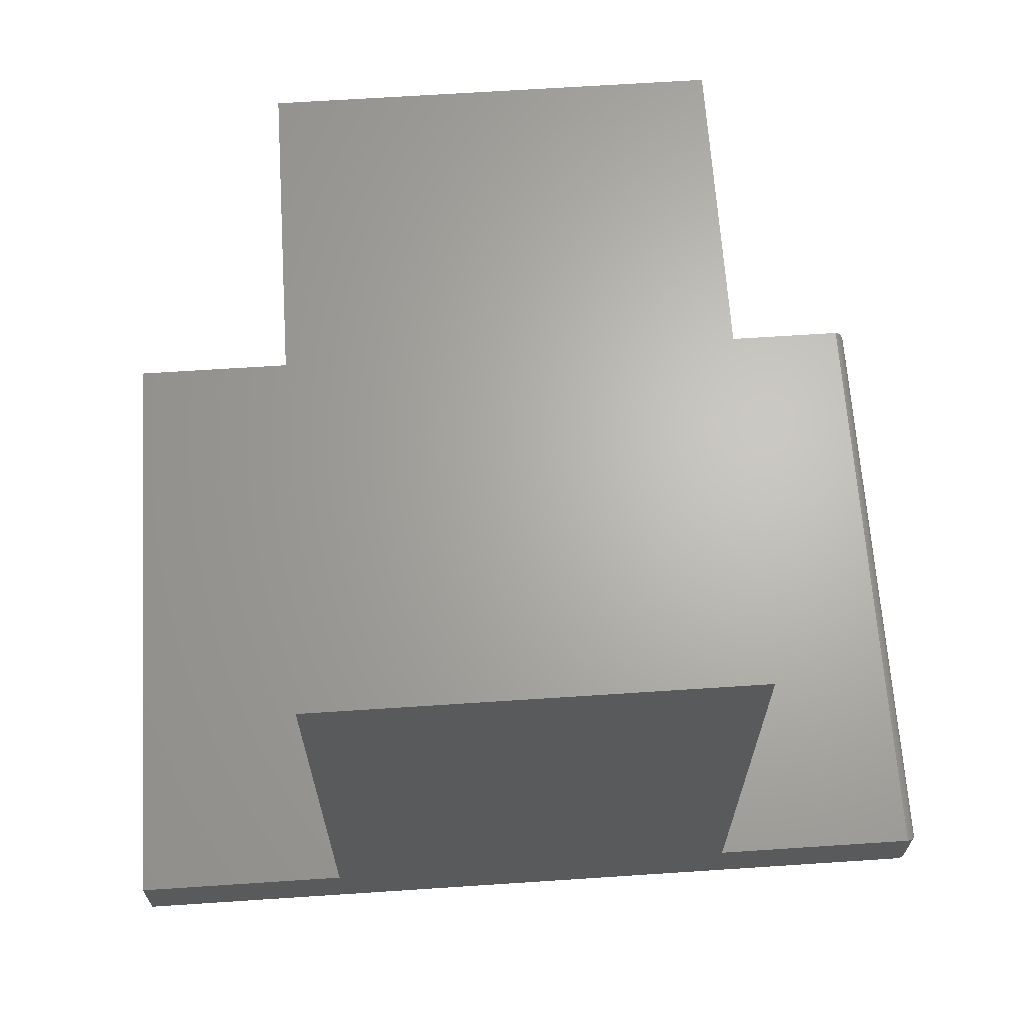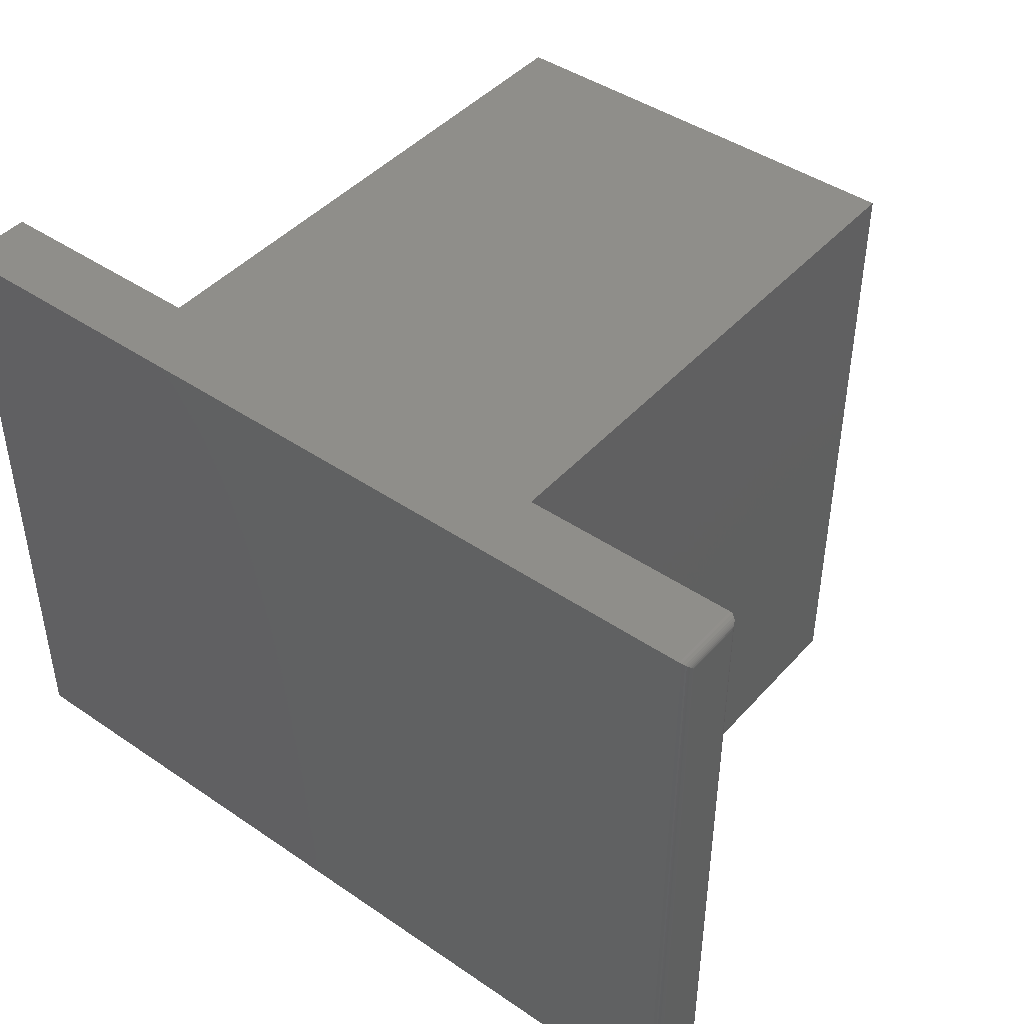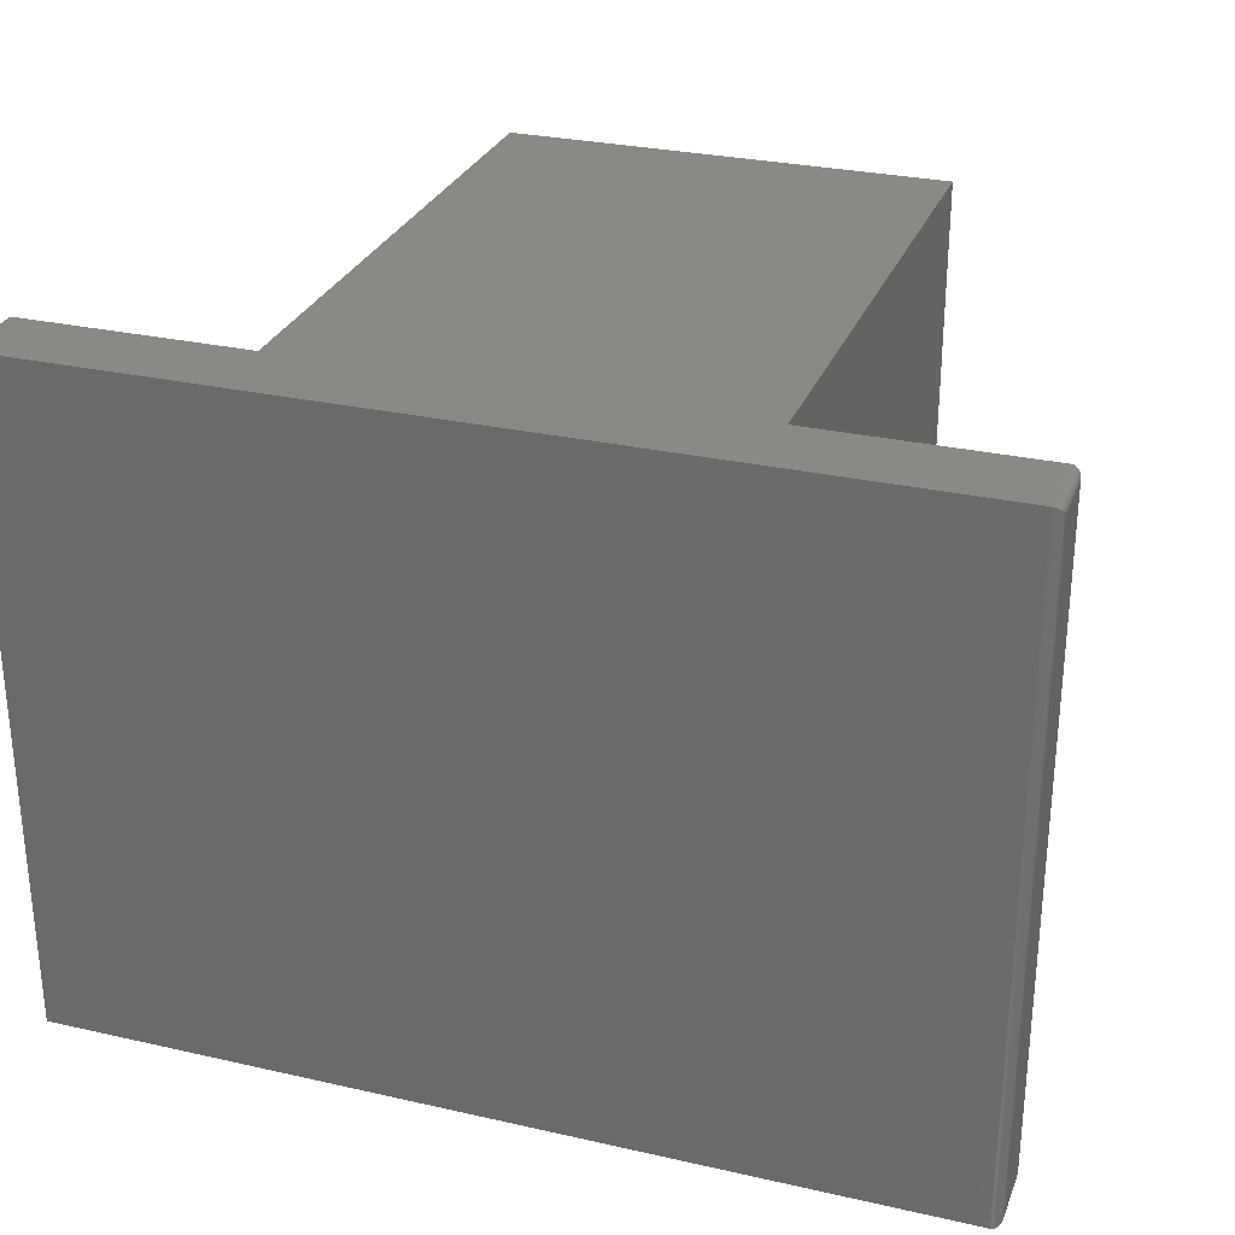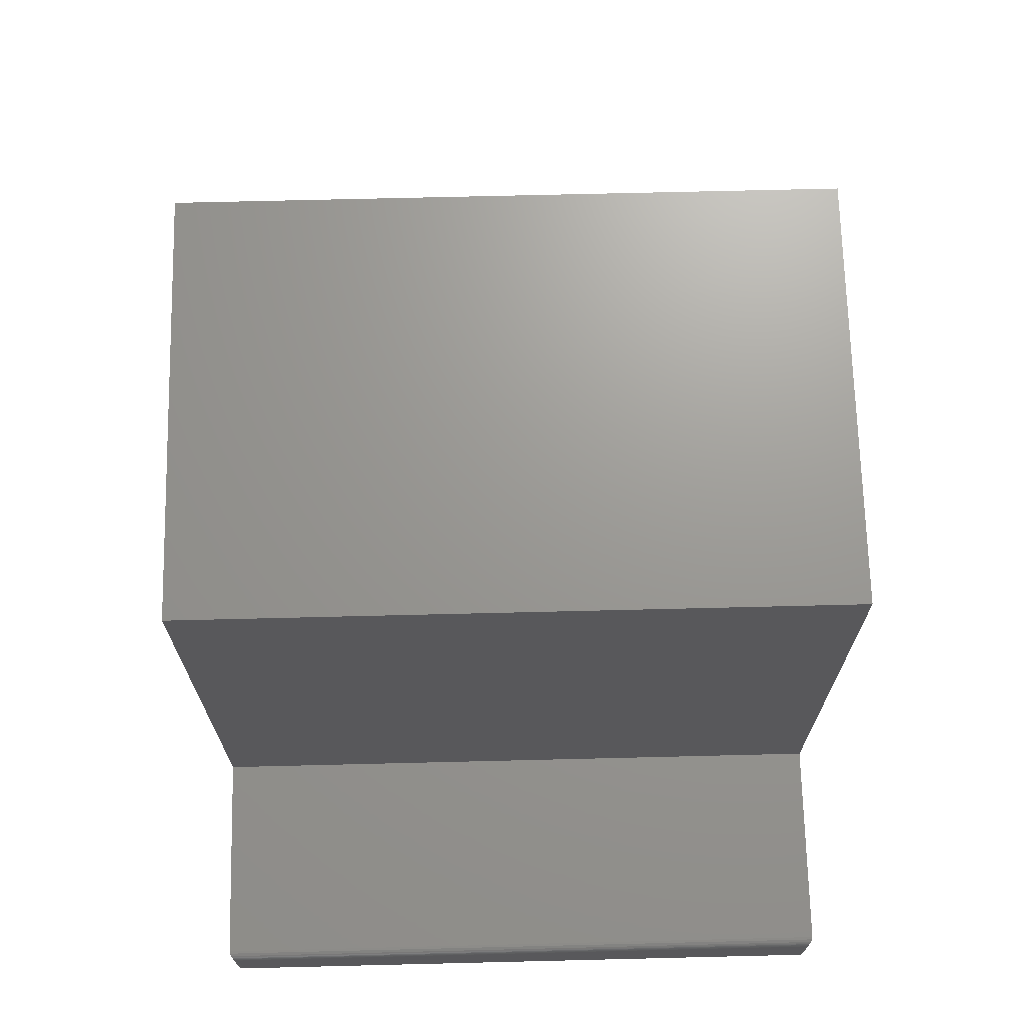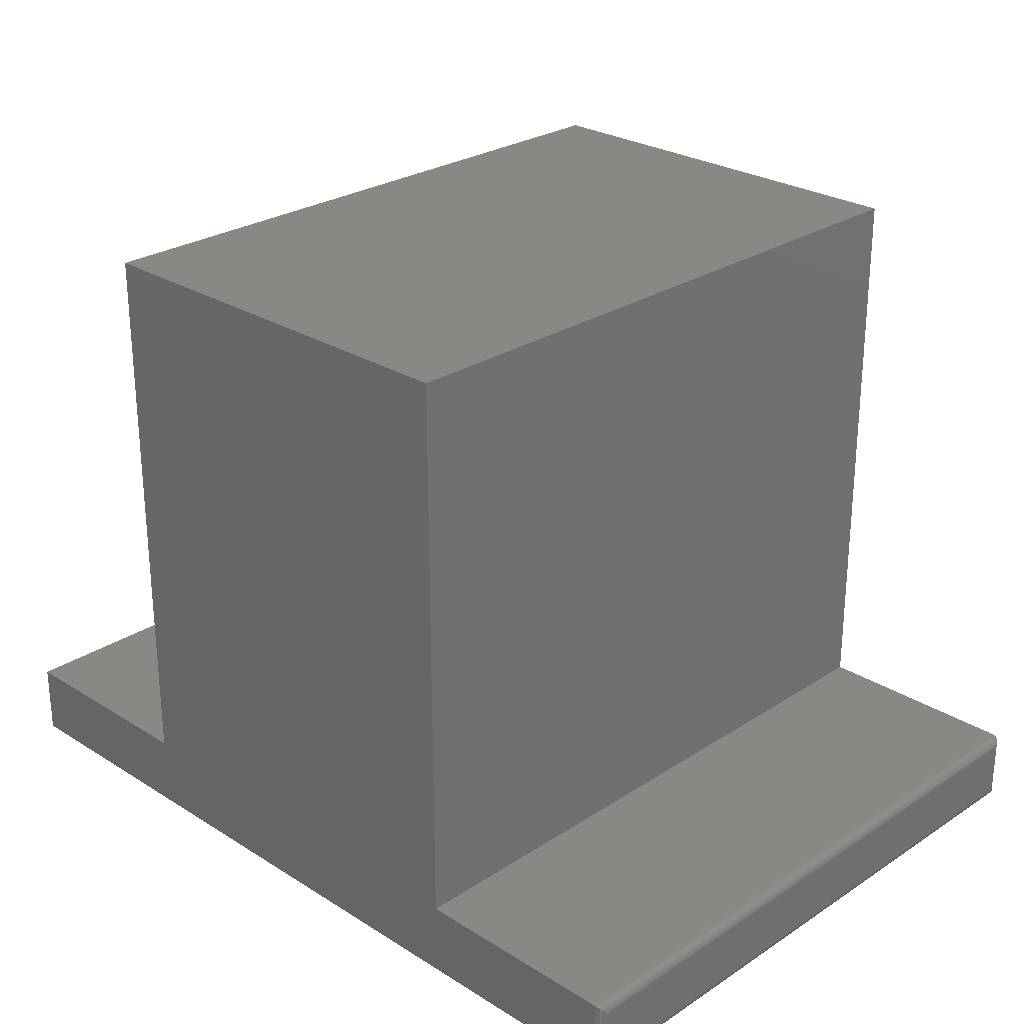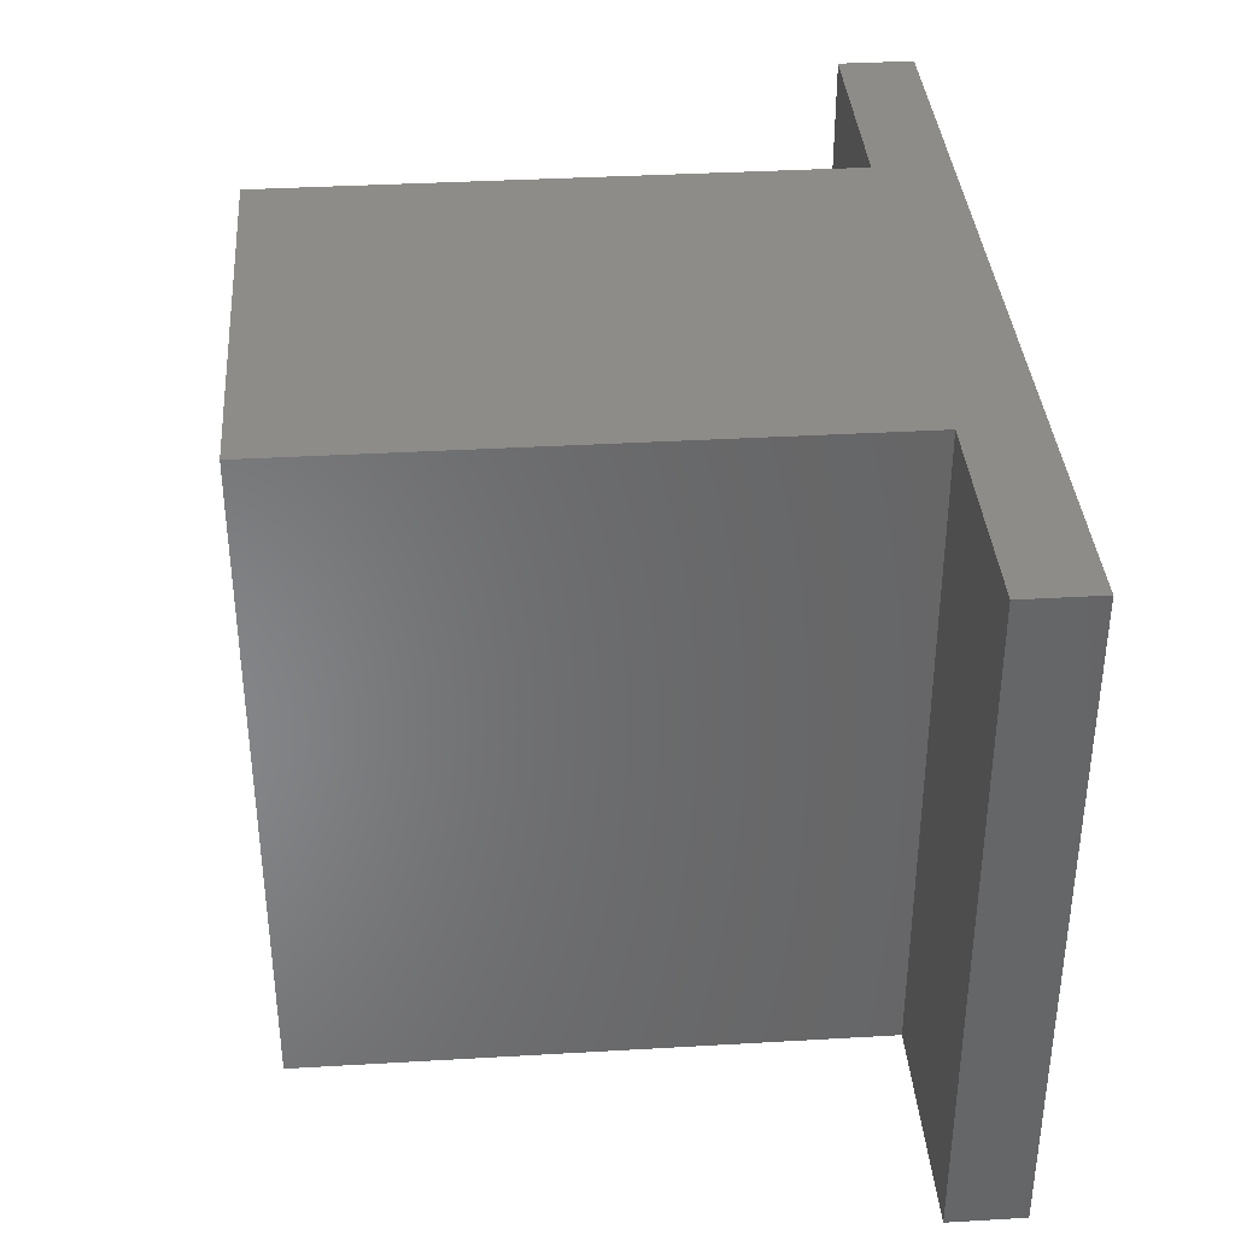
<metadata>
{"format":"stl","ext":"stl","renderer":"f3d","projection":"perspective","resolution":1024,"background":"white","views":[{"elev":65.8,"azim":176.2,"up":"+Z"},{"elev":44.1,"azim":-141.4,"up":"+Y"},{"elev":28.7,"azim":-161.3,"up":"+Y"},{"elev":69.7,"azim":-91.4,"up":"+Z"},{"elev":26.5,"azim":-135.6,"up":"+Z"},{"elev":36.8,"azim":85.7,"up":"+Y"}]}
</metadata>
<code>
# stl→obj: 48 verts, 92 faces
v 0.007812 -0.5625 -4.784e-19
v 0.75 -0.5625 -4.592e-17
v 0.75 -0.5625 0.06316
v 0.5605 -0.5625 0.06316
v 0.1895 -0.5625 0.06316
v 0.007812 -0.5625 0.06316
v 0.1895 -0.5625 0.5447
v 0.5605 -0.5625 0.5447
v 0.007812 0 -1.115e-16
v 0.007812 -1.388e-17 0.06316
v 0.1895 0 0.06316
v 0.5605 0 0.06316
v 0.75 0 0.06316
v 0.75 0 -4.592e-17
v 0.1895 0 0.5447
v 0.5605 0 0.5447
v 3.389e-18 -0.007812 0.05535
v 4.784e-19 -0.007812 0.007812
v 3.389e-18 -0.5547 0.05535
v 4.784e-19 -0.5547 0.007812
v 9.925e-05 -0.006567 0.006571
v 9.925e-05 -0.5559 0.006567
v 0.005616 -0.0003152 0.0003152
v 0.003342 -0.5611 0.001405
v 0.003342 -0.001405 0.001405
v 0.002368 -0.5603 0.00221
v 0.002368 -0.00221 0.00221
v 0.001539 -0.5593 0.003156
v 0.001539 -0.003156 0.003156
v 0.0008761 -0.5583 0.004218
v 0.0008761 -0.004218 0.004218
v 0.0003935 -0.5571 0.005364
v 0.0003935 -0.005364 0.005364
v 0.005616 -0.5622 0.0003152
v 9.925e-05 -0.5559 0.05659
v 0.0003935 -0.5571 0.05779
v 0.0008761 -0.5583 0.05894
v 0.001539 -0.5593 0.06
v 0.002368 -0.5603 0.06095
v 0.003342 -0.5611 0.06175
v 0.005616 -0.5622 0.06284
v 9.925e-05 -0.006571 0.05659
v 0.0003935 -0.005364 0.05779
v 0.0008761 -0.004218 0.05894
v 0.001539 -0.003156 0.06
v 0.002368 -0.00221 0.06095
v 0.003342 -0.001405 0.06175
v 0.005616 -0.0003152 0.06284
f 1 2 3
f 1 3 4
f 1 4 5
f 1 5 6
f 5 4 7
f 7 4 8
f 9 10 11
f 9 11 12
f 9 12 13
f 9 13 14
f 11 15 12
f 12 15 16
f 17 18 19
f 19 18 20
f 5 11 6
f 6 11 10
f 1 9 2
f 2 9 14
f 20 21 22
f 20 18 21
f 23 24 25
f 24 26 25
f 25 26 27
f 26 28 27
f 27 28 29
f 28 30 29
f 29 30 31
f 30 32 31
f 31 32 33
f 32 22 33
f 33 22 21
f 9 1 23
f 23 1 34
f 23 34 24
f 19 22 35
f 19 20 22
f 22 32 35
f 35 32 36
f 32 30 36
f 36 30 37
f 30 28 37
f 37 28 38
f 28 26 38
f 38 26 39
f 26 24 39
f 39 24 40
f 24 34 40
f 1 6 34
f 34 6 41
f 34 41 40
f 17 35 42
f 17 19 35
f 35 36 42
f 42 36 43
f 36 37 43
f 43 37 44
f 37 38 44
f 44 38 45
f 38 39 45
f 45 39 46
f 39 40 46
f 46 40 47
f 40 41 47
f 6 10 41
f 41 10 48
f 41 48 47
f 18 42 21
f 18 17 42
f 48 25 47
f 25 27 47
f 47 27 46
f 27 29 46
f 46 29 45
f 29 31 45
f 45 31 44
f 31 33 44
f 44 33 43
f 33 21 43
f 43 21 42
f 10 9 48
f 48 9 23
f 48 23 25
f 15 11 7
f 7 11 5
f 16 15 8
f 8 15 7
f 12 16 4
f 4 16 8
f 3 13 4
f 4 13 12
f 14 13 2
f 2 13 3

</code>
